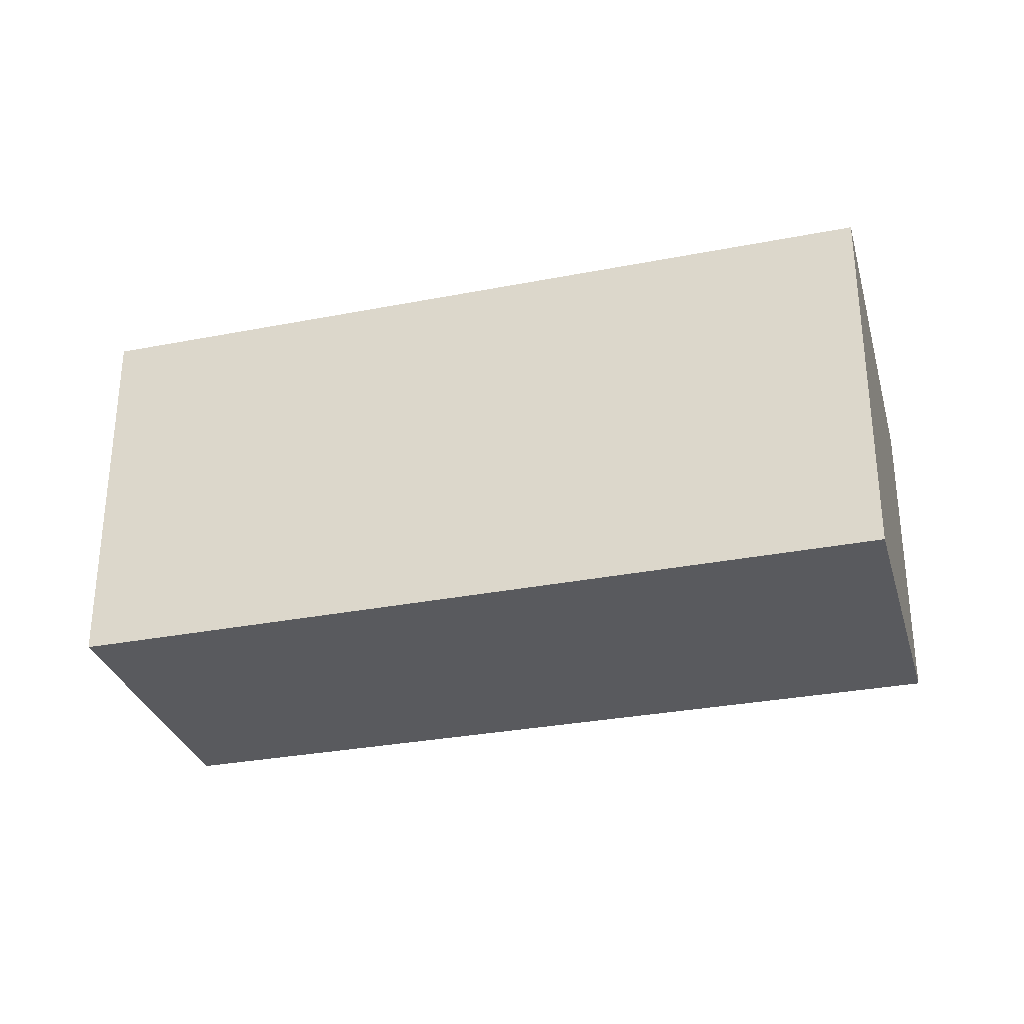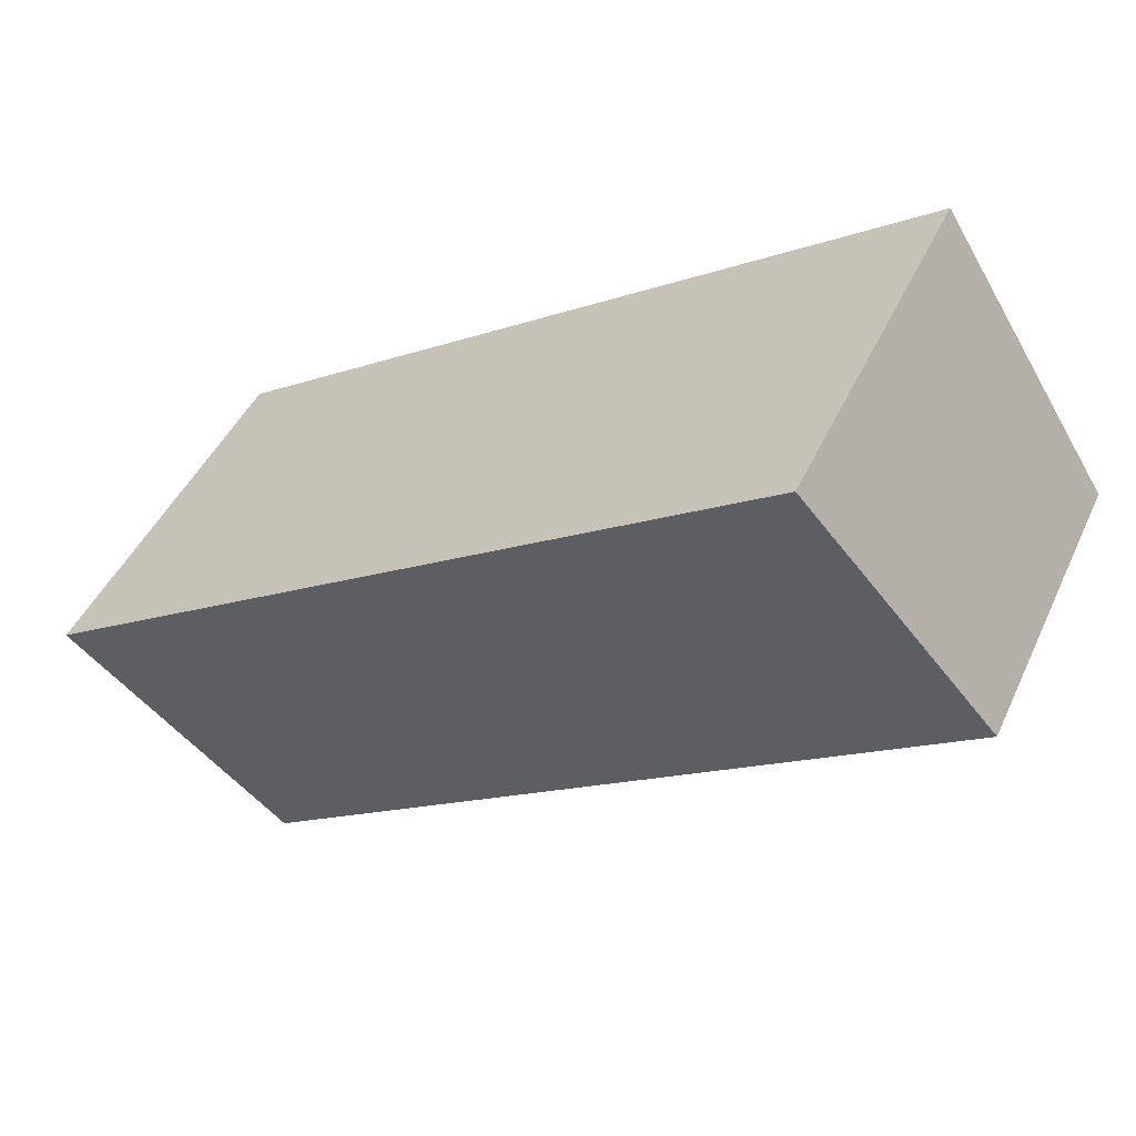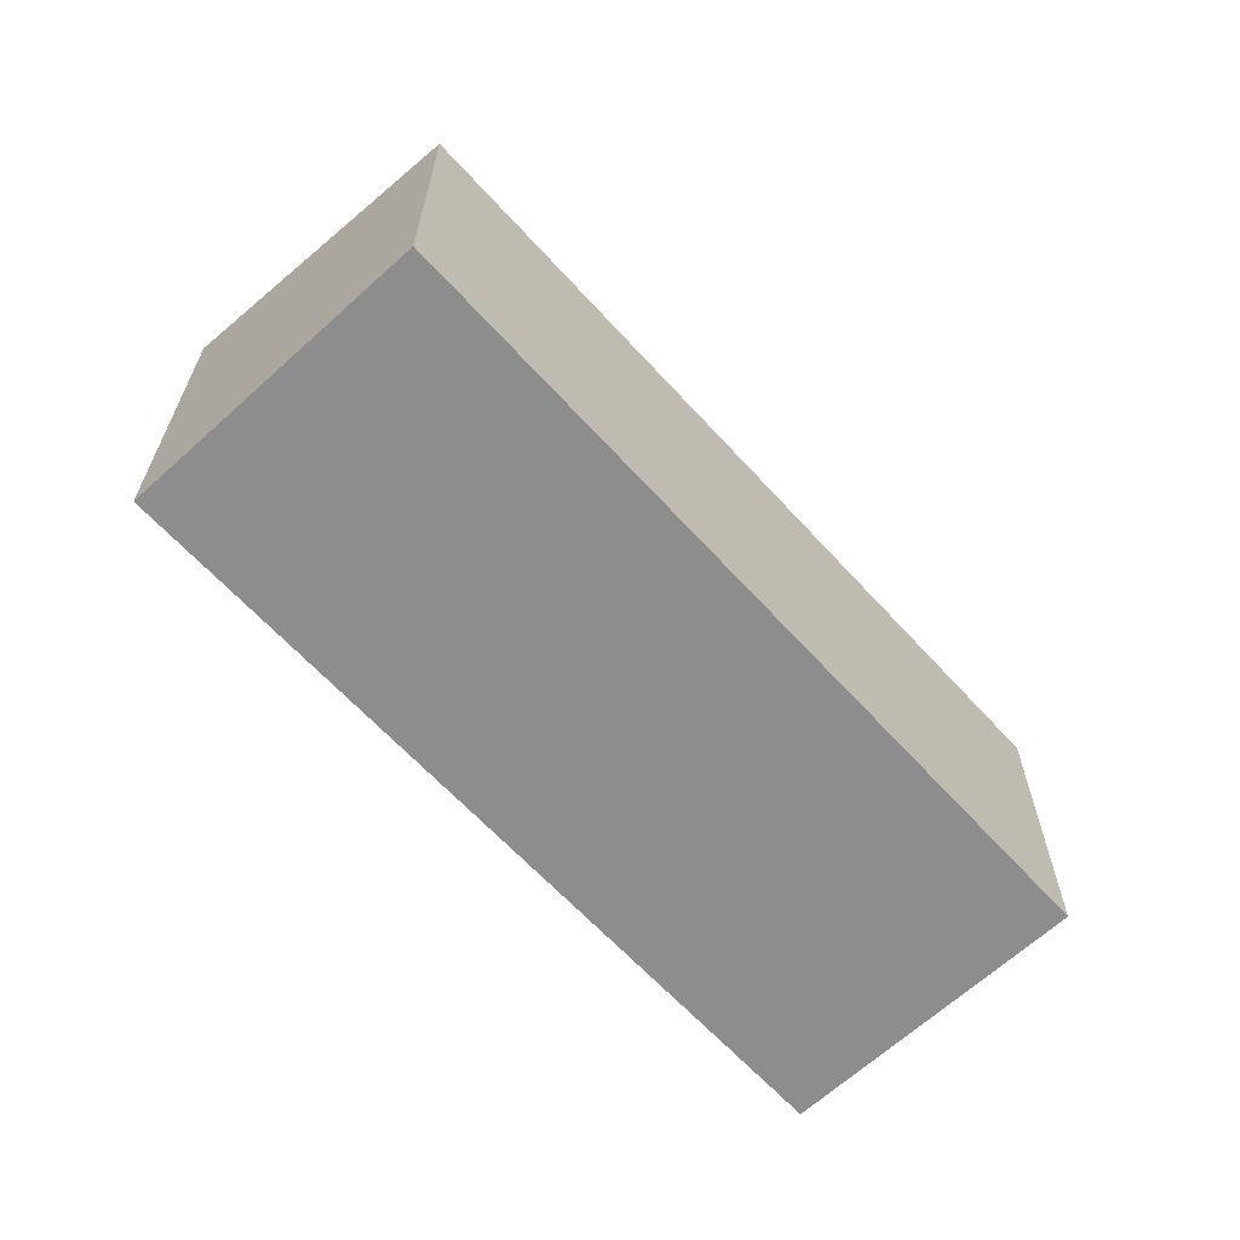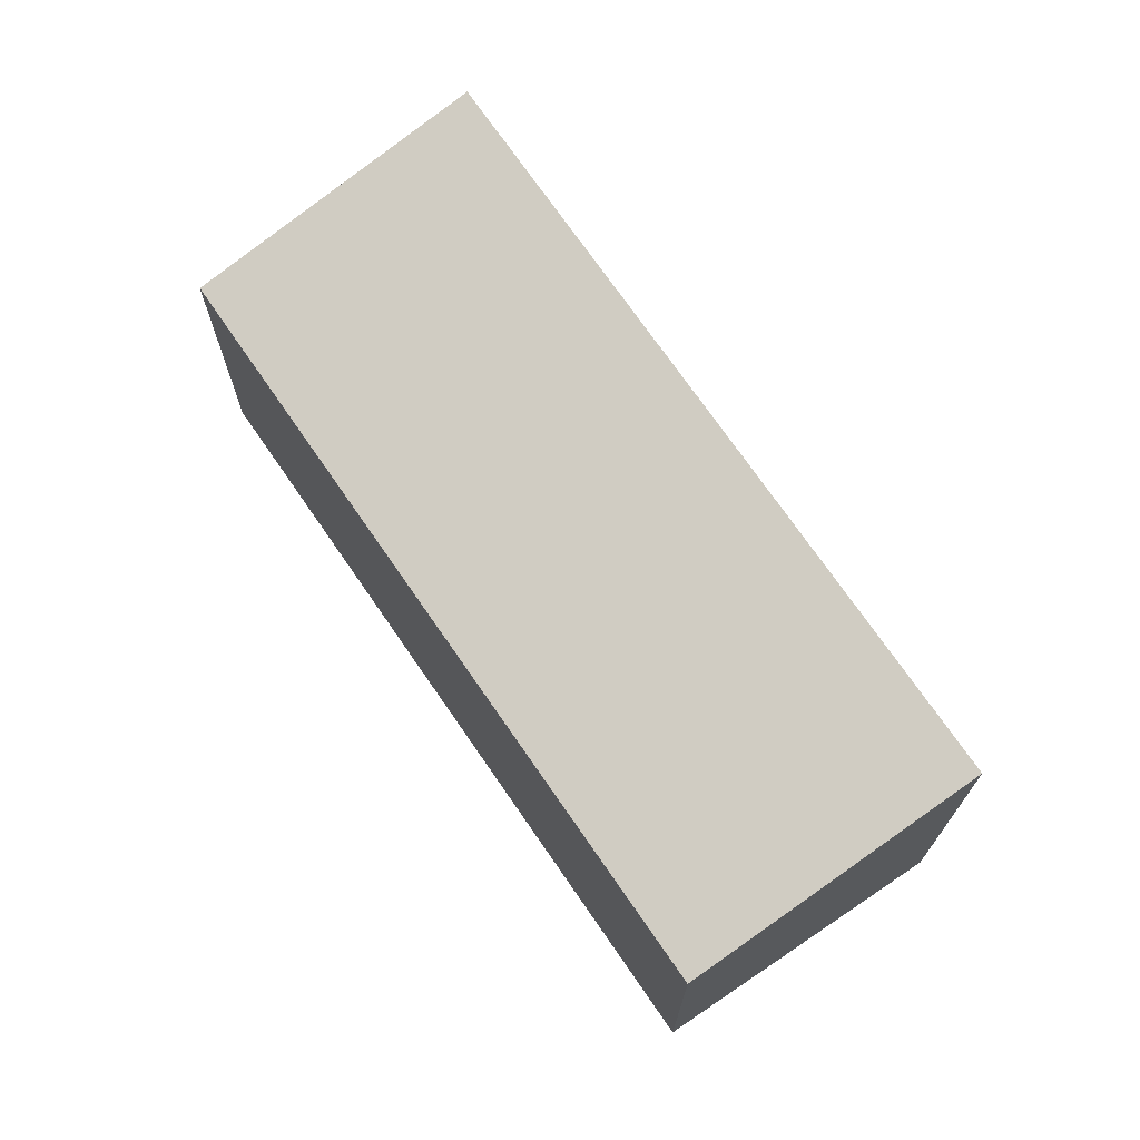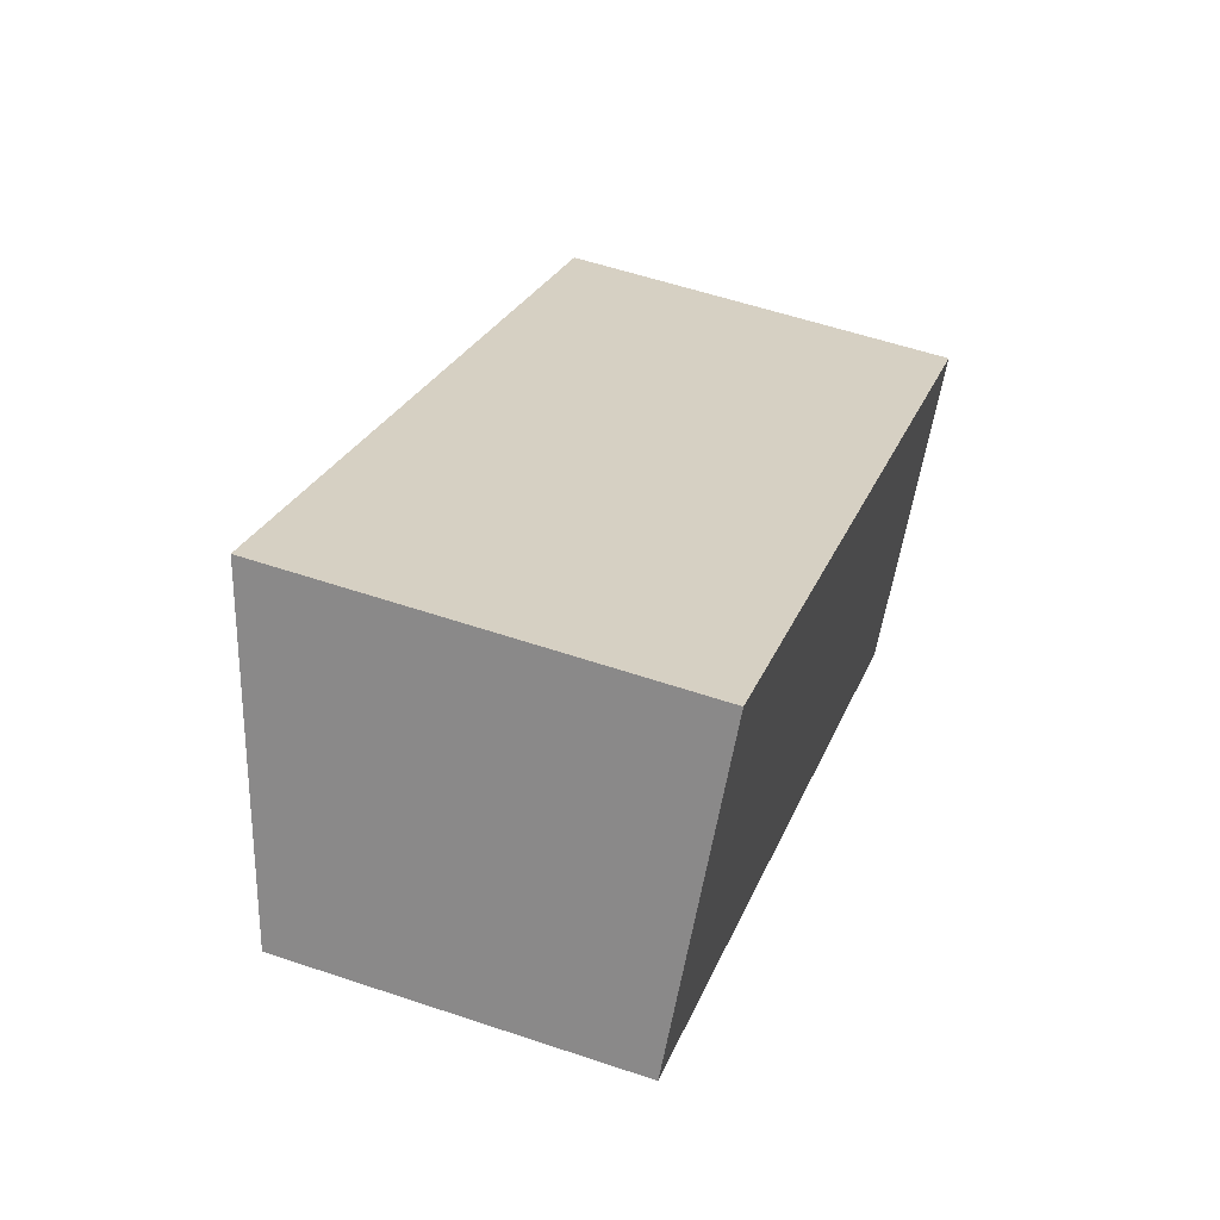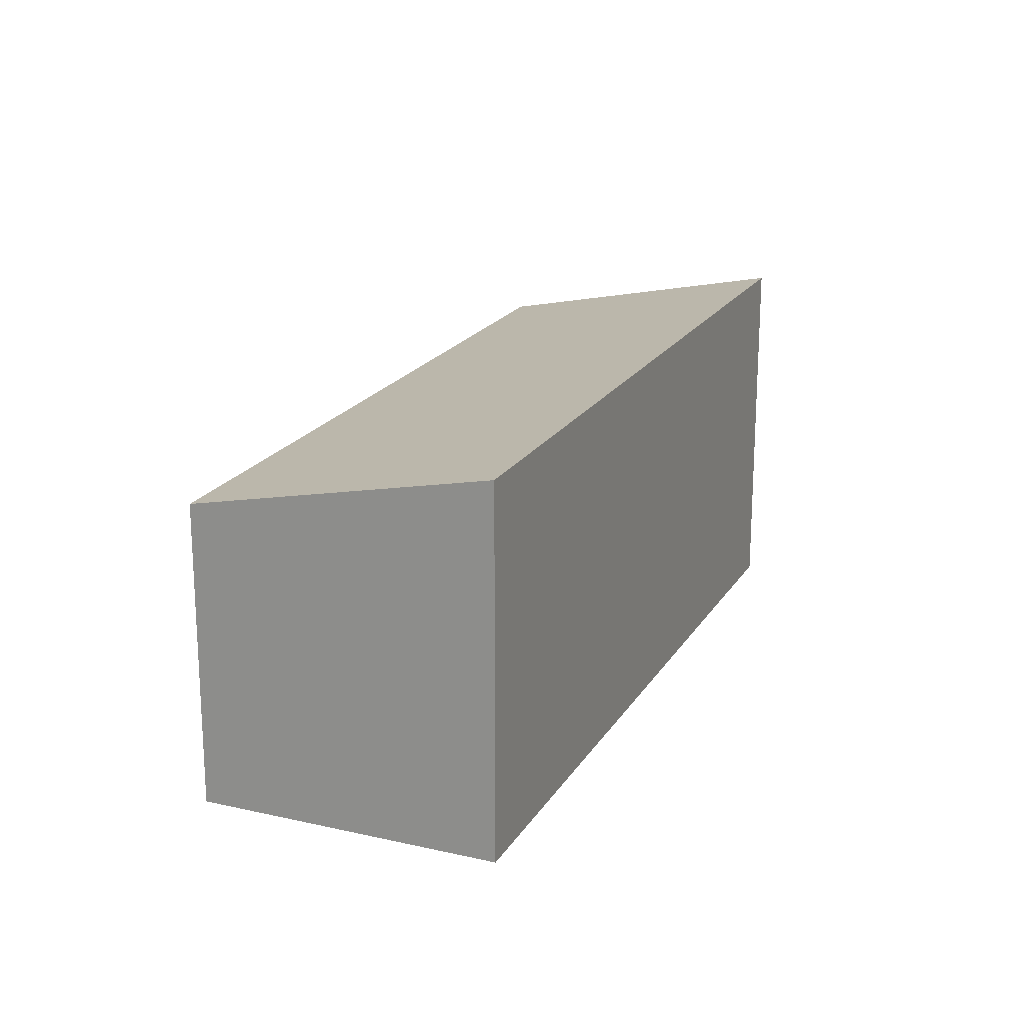
<metadata>
{"format":"obj","ext":"obj","renderer":"f3d","projection":"perspective","resolution":1024,"background":"white","views":[{"elev":-31.2,"azim":48.1,"up":"+Y"},{"elev":44.7,"azim":-156.4,"up":"+Z"},{"elev":-64.7,"azim":165.2,"up":"+Y"},{"elev":70.9,"azim":-91.6,"up":"+Y"},{"elev":56.6,"azim":-70.6,"up":"+Z"},{"elev":19.8,"azim":-34.7,"up":"+Y"}]}
</metadata>
<code>
v  0 6.18 3.784e-16
v  17.07 7.472 -3.561
v  13.67 6.156 -8.837
v  3.299 7.472 5.21
v  0 0 0
v  13.67 5.411e-16 -8.837
v  3.299 -3.19e-16 5.21
v  17.07 2.18e-16 -3.561
g defaultobject
f 1 2 3
f 2 1 4
f 3 5 1
f 5 3 6
f 1 7 4
f 7 1 5
f 7 2 4
f 2 7 8
f 8 3 2
f 3 8 6
f 8 5 6
f 5 8 7

</code>
